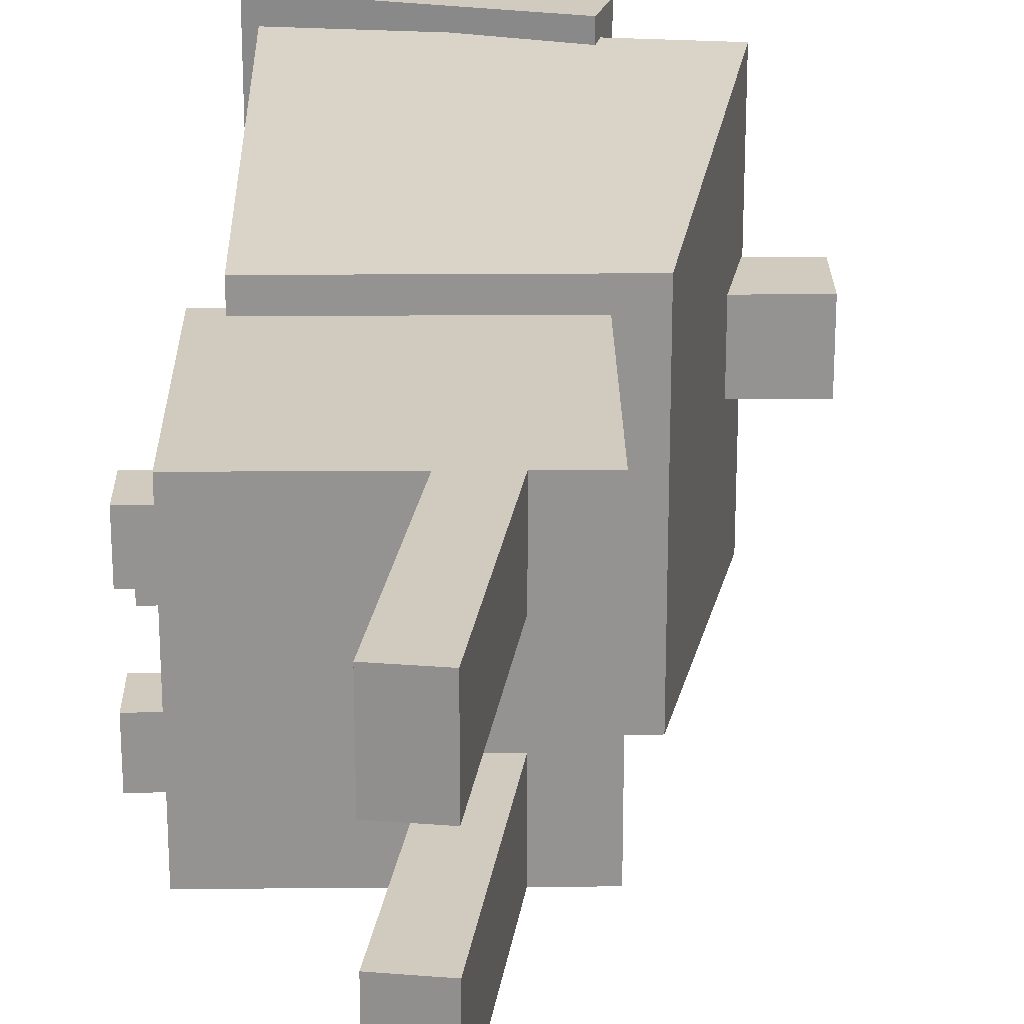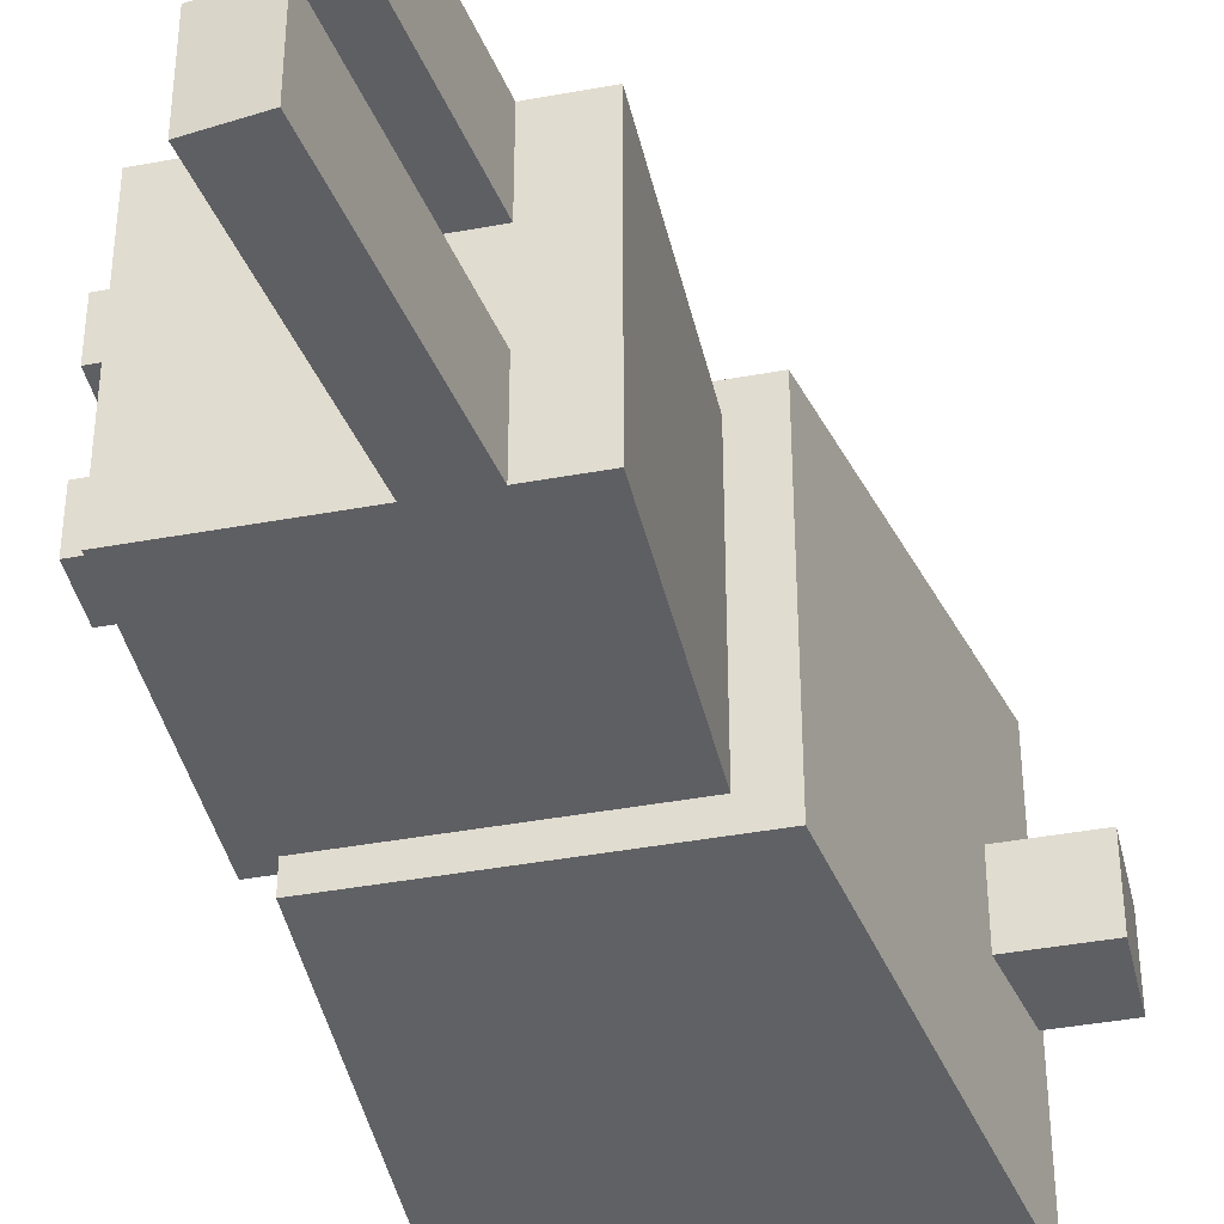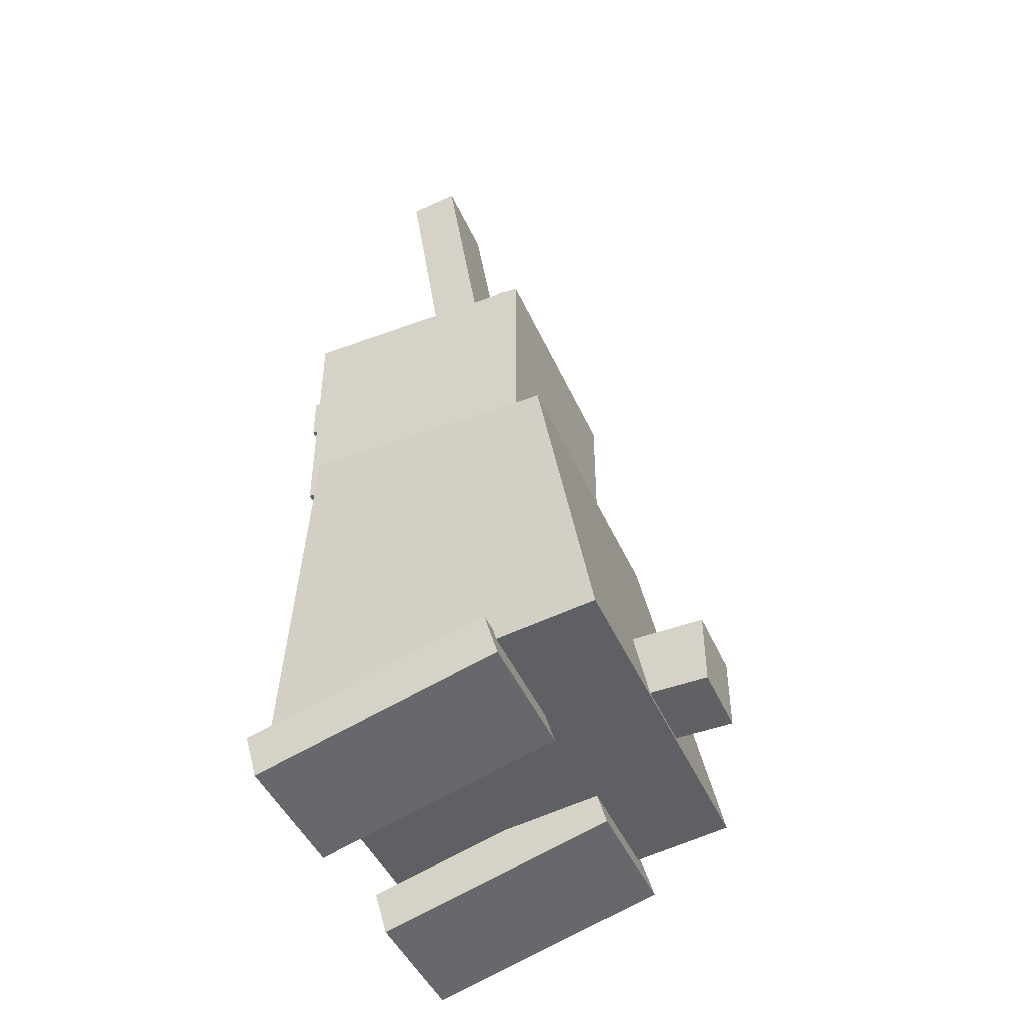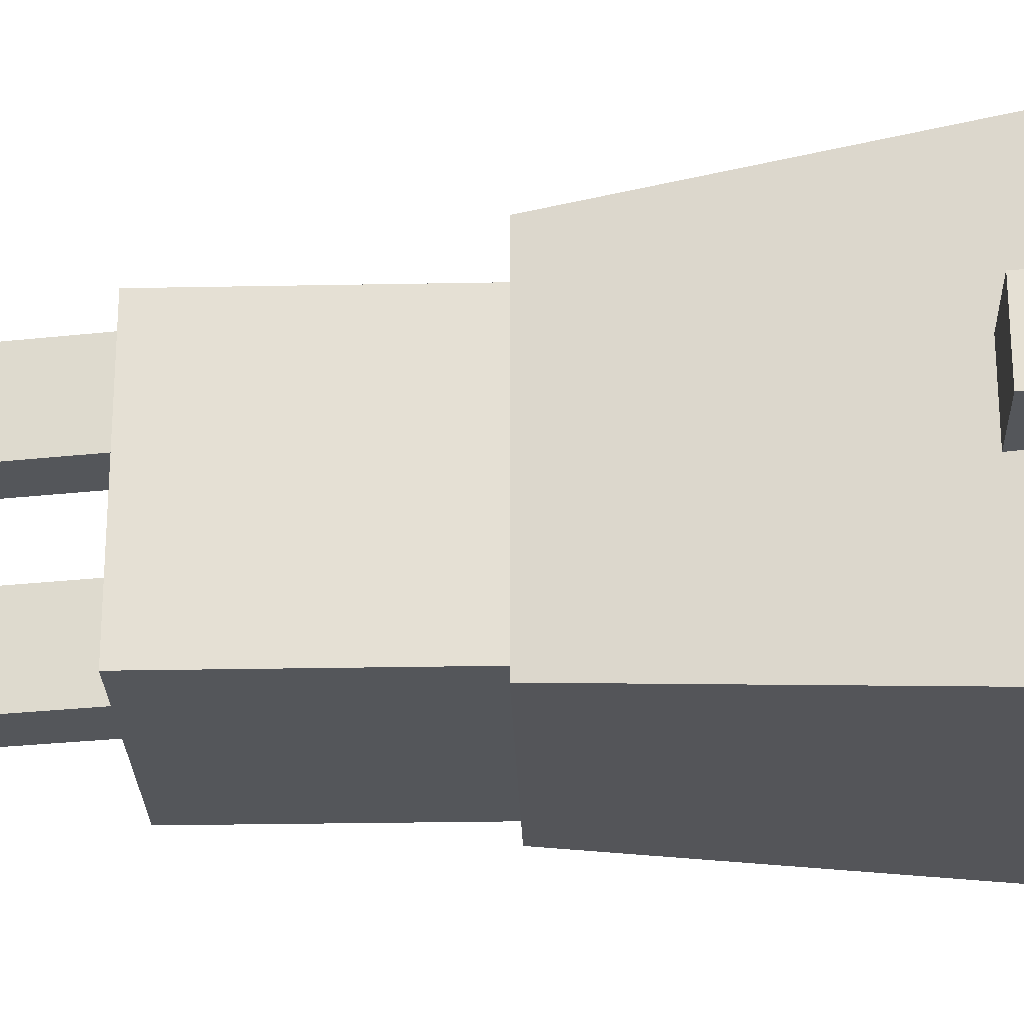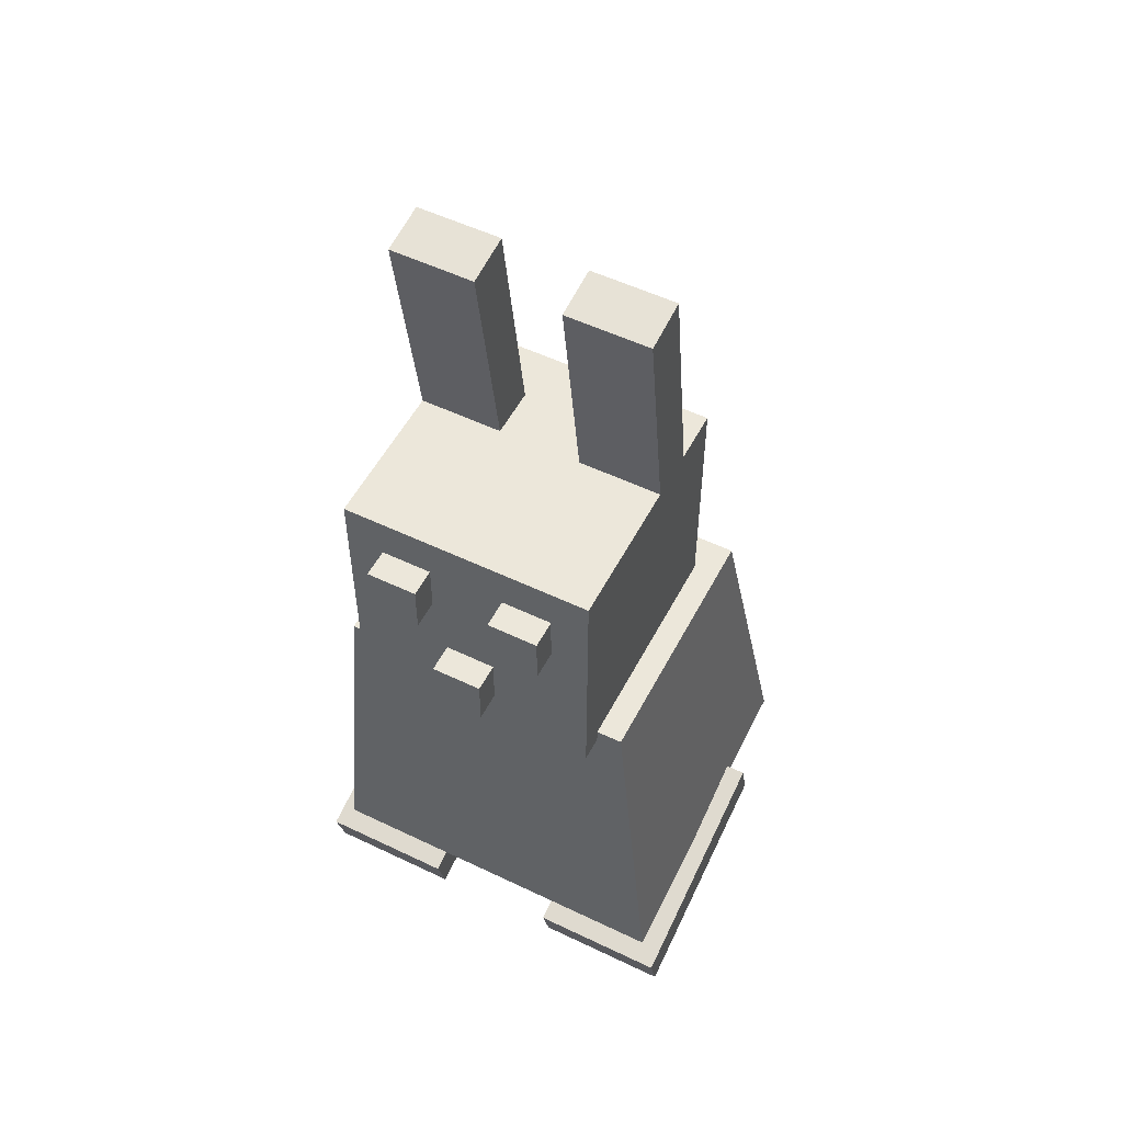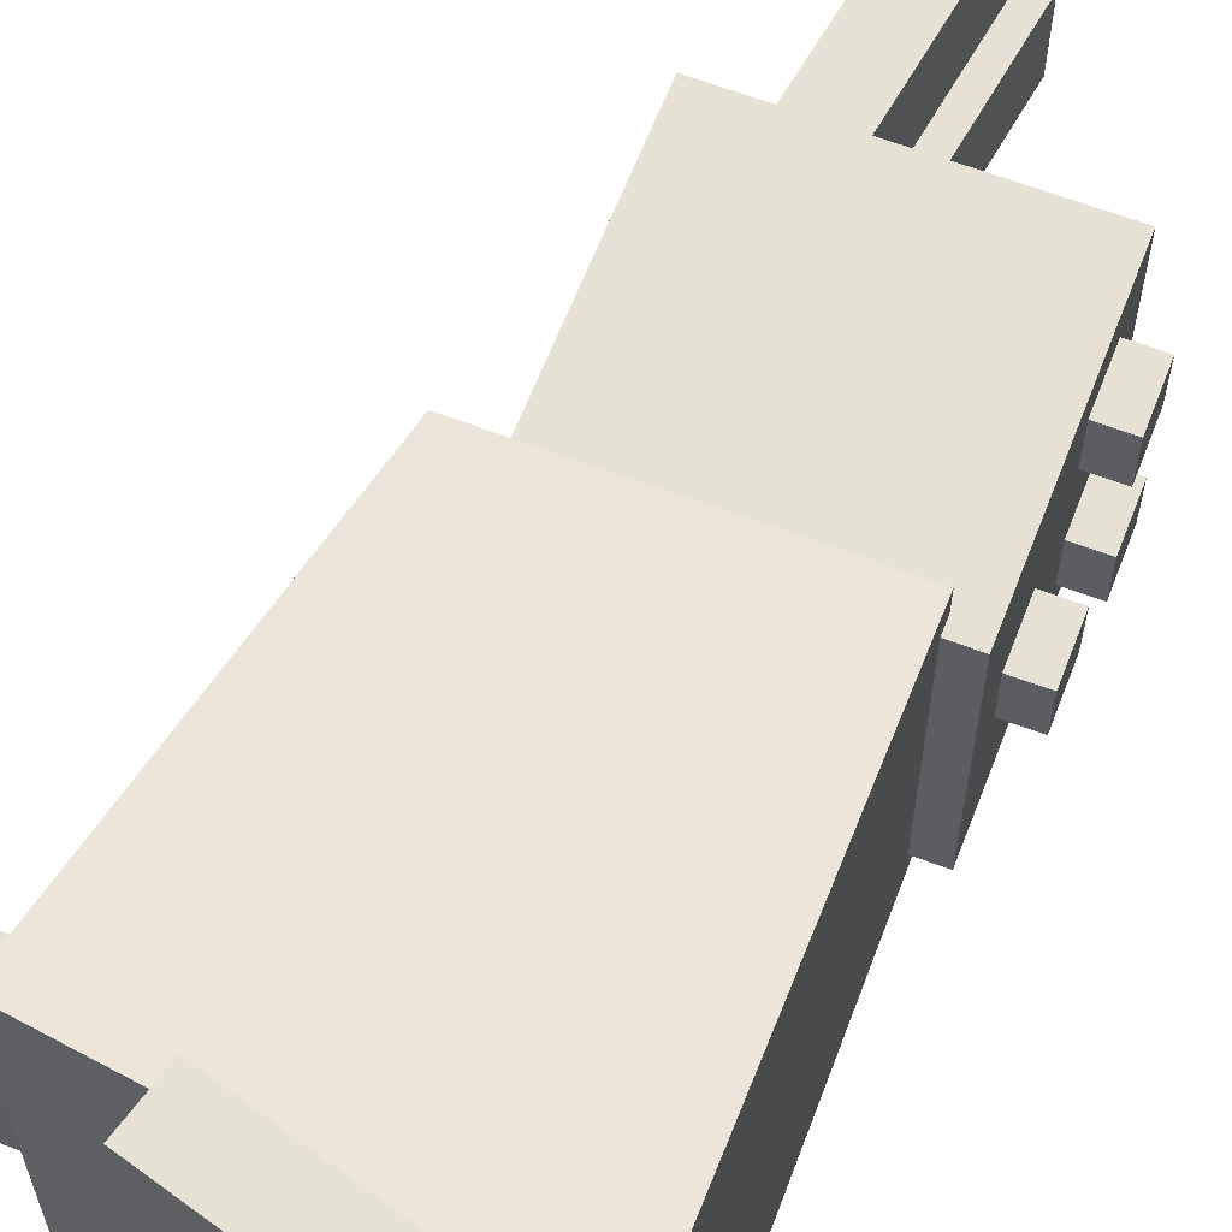
<metadata>
{"format":"obj","ext":"obj","renderer":"f3d","projection":"perspective","resolution":1024,"background":"white","views":[{"elev":23.3,"azim":179.3,"up":"+Z"},{"elev":-40.9,"azim":-167.3,"up":"+Z"},{"elev":-45.9,"azim":-156.9,"up":"+Y"},{"elev":-25.6,"azim":-88.2,"up":"+Z"},{"elev":53.5,"azim":117.1,"up":"+Y"},{"elev":63.1,"azim":21.1,"up":"+Z"}]}
</metadata>
<code>
o Cube.003_Cube.004
v -0.2962 0.06456 0.03
v -0.2962 0.1246 0.03
v -0.2962 0.06456 -0.03
v -0.2962 0.1246 -0.03
v -0.2362 0.06456 0.03
v -0.2362 0.1246 0.03
v -0.2362 0.06456 -0.03
v -0.2362 0.1246 -0.03
f 2 4 3 1
f 4 8 7 3
f 8 6 5 7
f 6 2 1 5
f 1 3 7 5
f 6 8 4 2
o Cube.002_Cube.003
v 0.01557 0.368 0.02
v 0.01557 0.408 0.02
v 0.01557 0.368 -0.02
v 0.01557 0.408 -0.02
v 0.05557 0.368 0.02
v 0.05557 0.408 0.02
v 0.05557 0.368 -0.02
v 0.05557 0.408 -0.02
v 0.01557 0.4595 0.07
v 0.01557 0.4995 0.07
v 0.01557 0.4595 0.03
v 0.01557 0.4995 0.03
v 0.05557 0.4595 0.07
v 0.05557 0.4995 0.07
v 0.05557 0.4595 0.03
v 0.05557 0.4995 0.03
v 0.01557 0.4595 -0.03
v 0.01557 0.4995 -0.03
v 0.01557 0.4595 -0.07
v 0.01557 0.4995 -0.07
v 0.05557 0.4595 -0.03
v 0.05557 0.4995 -0.03
v 0.05557 0.4595 -0.07
v 0.05557 0.4995 -0.07
f 10 12 11 9
f 12 16 15 11
f 16 14 13 15
f 14 10 9 13
f 9 11 15 13
f 14 16 12 10
f 18 20 19 17
f 20 24 23 19
f 24 22 21 23
f 22 18 17 21
f 17 19 23 21
f 22 24 20 18
f 26 28 27 25
f 28 32 31 27
f 32 30 29 31
f 30 26 25 29
f 25 27 31 29
f 30 32 28 26
o Cube.001_Cube.002
v -0.1668 0.3341 0.1
v -0.1668 0.5341 0.1
v -0.1668 0.3341 -0.1
v -0.1668 0.5341 -0.1
v 0.03316 0.3341 0.1
v 0.03316 0.5341 0.1
v 0.03316 0.3341 -0.1
v 0.03316 0.5341 -0.1
v -0.2505 0.05899 0.15
v -0.1956 0.3451 0.1205
v -0.2505 0.05899 -0.15
v -0.1956 0.3451 -0.1205
v 0.01365 0.02451 0.15
v 0.01365 0.3451 0.1205
v 0.01365 0.02451 -0.15
v 0.01365 0.3451 -0.1205
v -0.1256 0.5274 0.1
v -0.09604 0.7252 0.1
v -0.1256 0.5274 -0.1
v -0.09604 0.7252 -0.1
v -0.08608 0.5215 0.1
v -0.05648 0.7193 0.1
v -0.08608 0.5215 -0.1
v -0.05648 0.7193 -0.1
v -0.09604 0.7252 0.03333
v -0.09604 0.7252 -0.03333
v -0.1256 0.5274 -0.03333
v -0.1256 0.5274 0.03333
v -0.05648 0.7193 -0.03333
v -0.05648 0.7193 0.03333
v -0.08608 0.5215 0.03333
v -0.08608 0.5215 -0.03333
v -0.1684 0.05981 0.1648
v 0.02425 0.006198 0.1648
v -0.1684 0.05981 -0.1648
v 0.02425 0.006198 -0.1648
v -0.1792 0.02128 0.1648
v 0.01352 -0.03234 0.1648
v -0.1792 0.02128 -0.1648
v 0.01352 -0.03234 -0.1648
v 0.02425 0.006198 0.05495
v 0.02425 0.006198 -0.05495
v -0.1684 0.05981 -0.05495
v -0.1684 0.05981 0.05495
v 0.01352 -0.03234 -0.05495
v 0.01352 -0.03234 0.05495
v -0.1792 0.02128 0.05495
v -0.1792 0.02128 -0.05495
f 34 36 35 33
f 36 40 39 35
f 40 38 37 39
f 38 34 33 37
f 33 35 39 37
f 38 40 36 34
f 42 44 43 41
f 44 48 47 43
f 48 46 45 47
f 46 42 41 45
f 41 43 47 45
f 46 48 44 42
f 58 52 51 59
f 52 56 55 51
f 62 54 53 63
f 54 50 49 53
f 59 51 55 64
f 61 56 52 58
f 54 62 57 50
f 49 60 63 53
f 62 63 60 57
f 56 61 64 55
f 61 58 59 64
f 50 57 60 49
f 74 68 67 75
f 68 72 71 67
f 78 70 69 79
f 70 66 65 69
f 75 67 71 80
f 77 72 68 74
f 70 78 73 66
f 65 76 79 69
f 78 79 76 73
f 72 77 80 71
f 77 74 75 80
f 66 73 76 65

</code>
